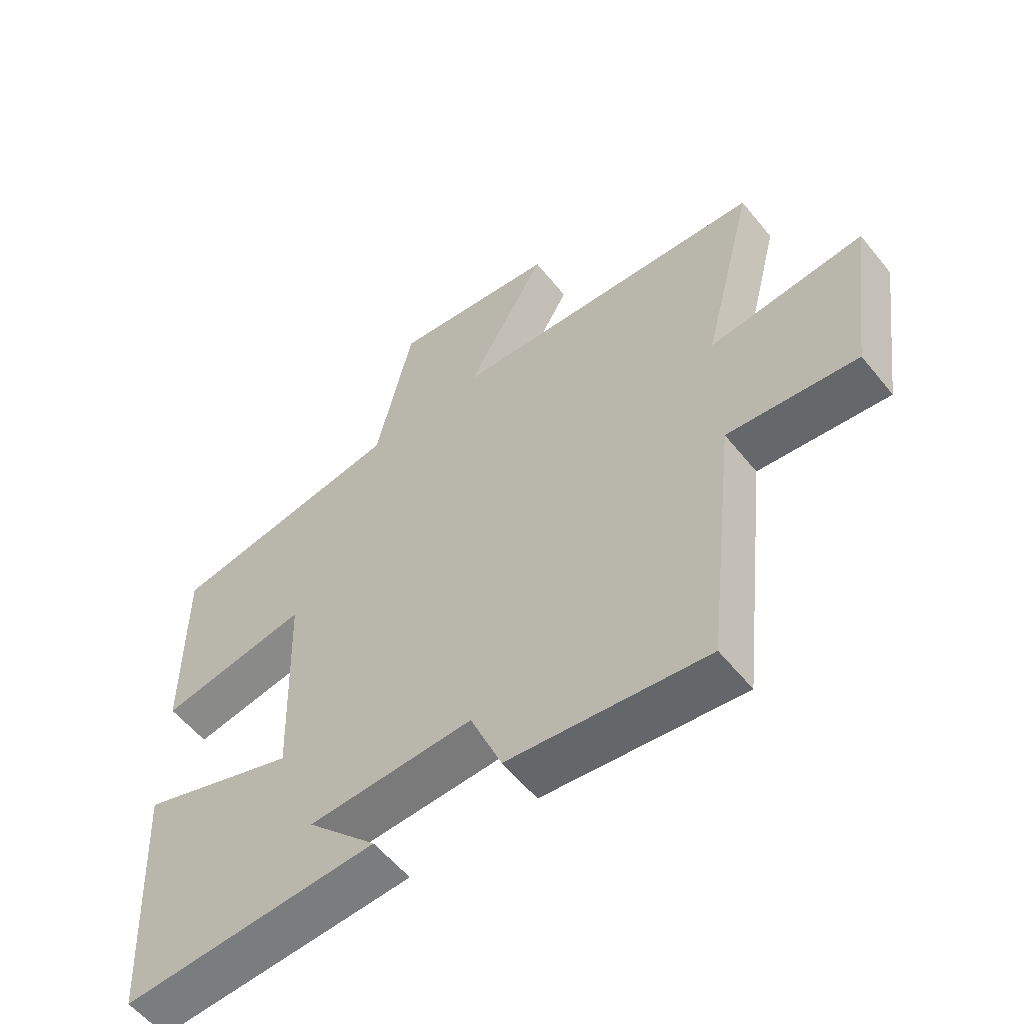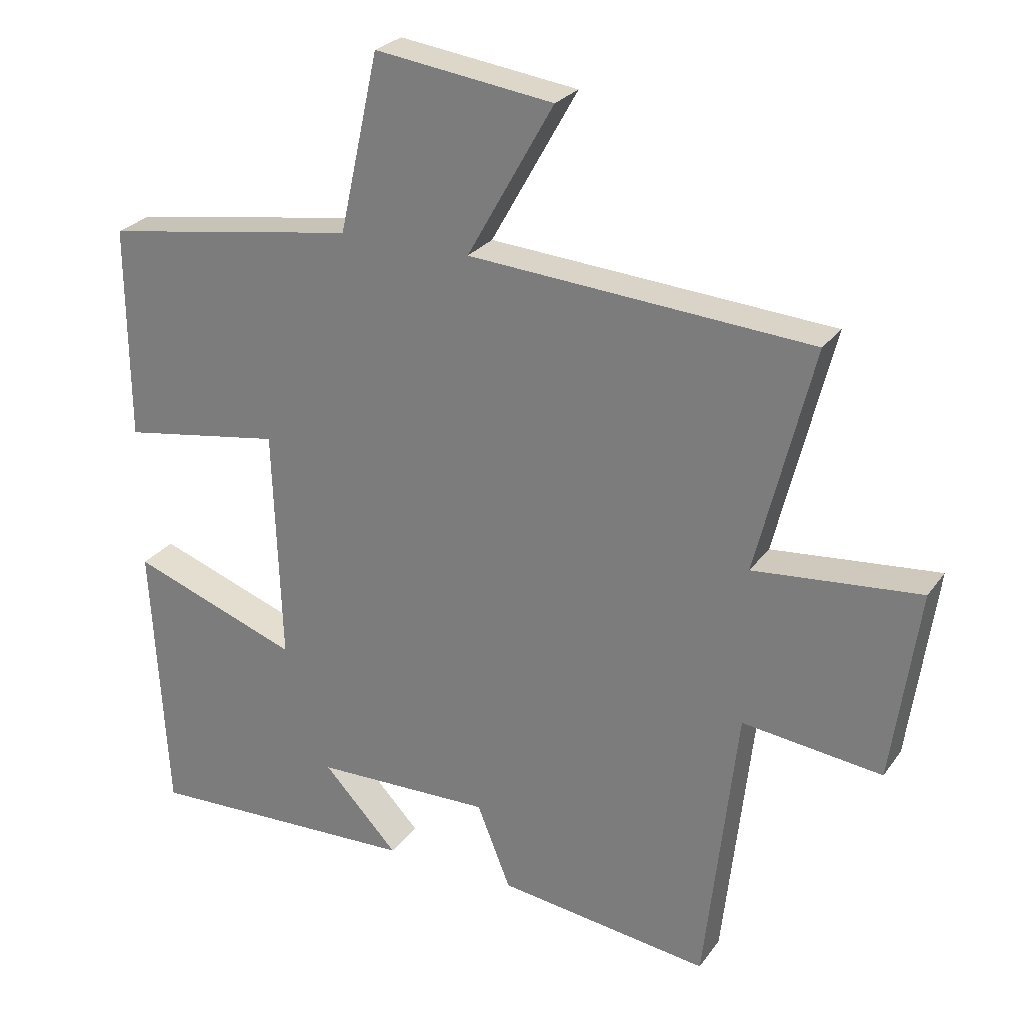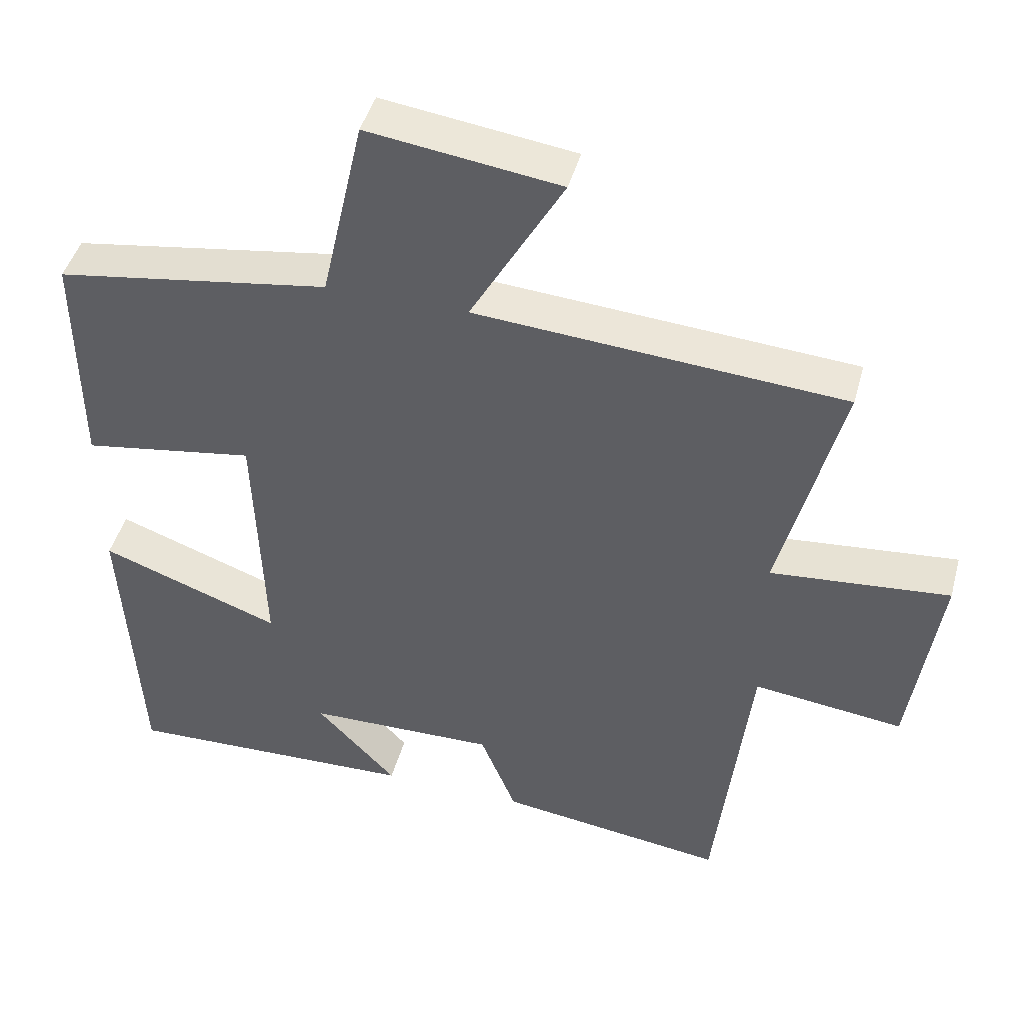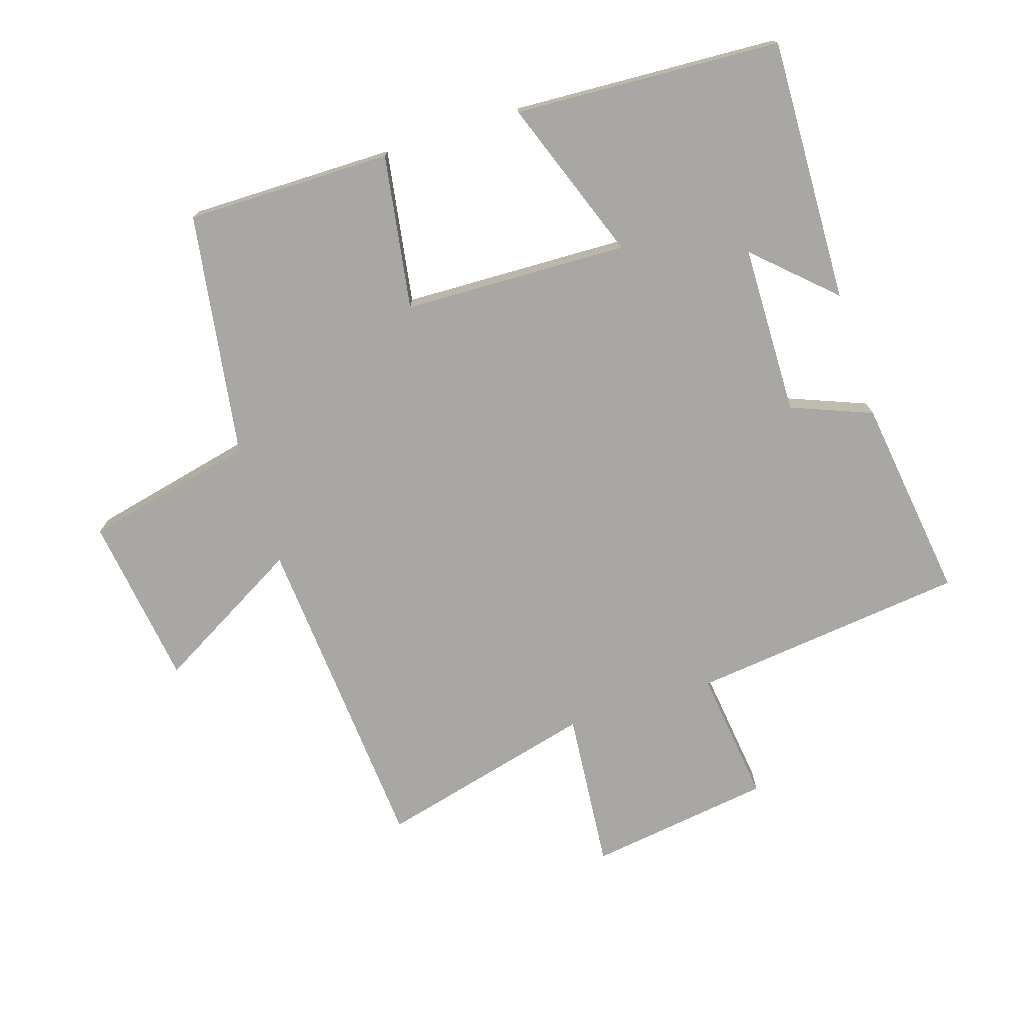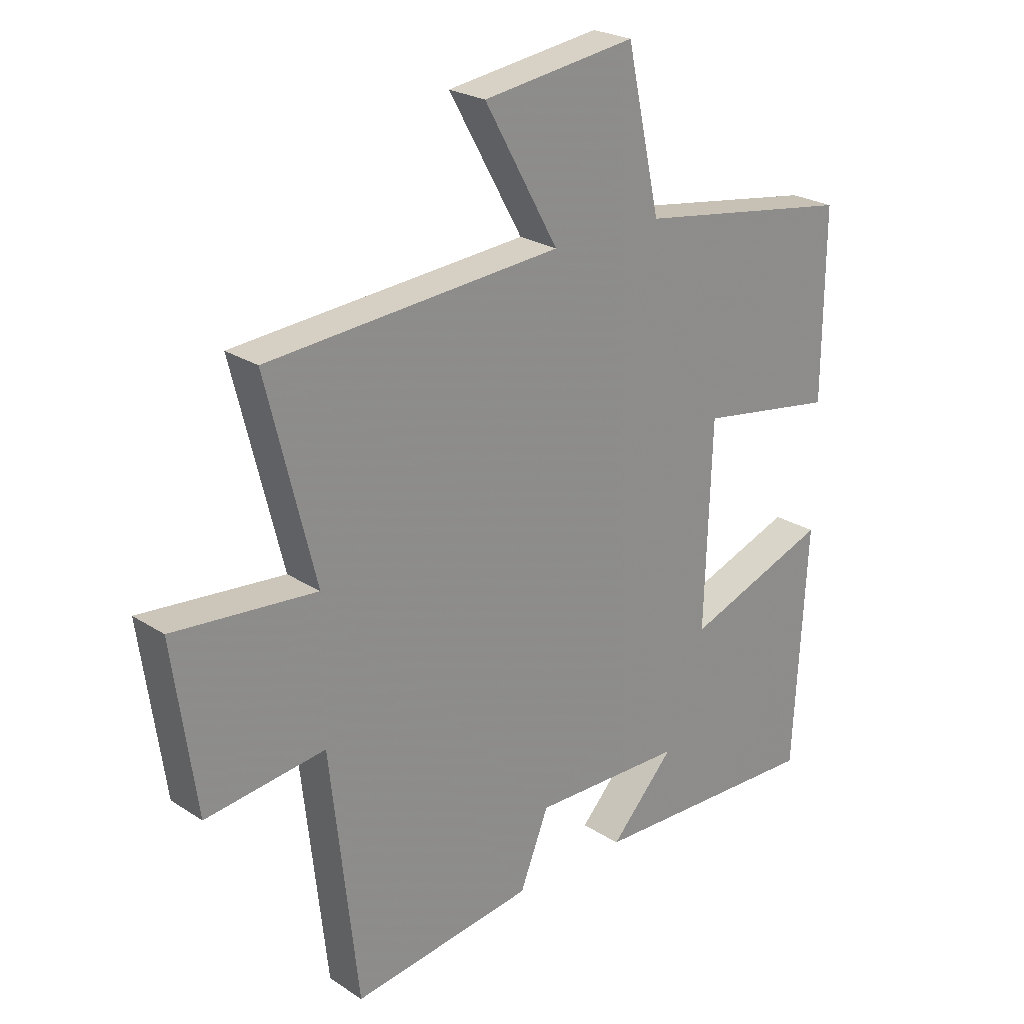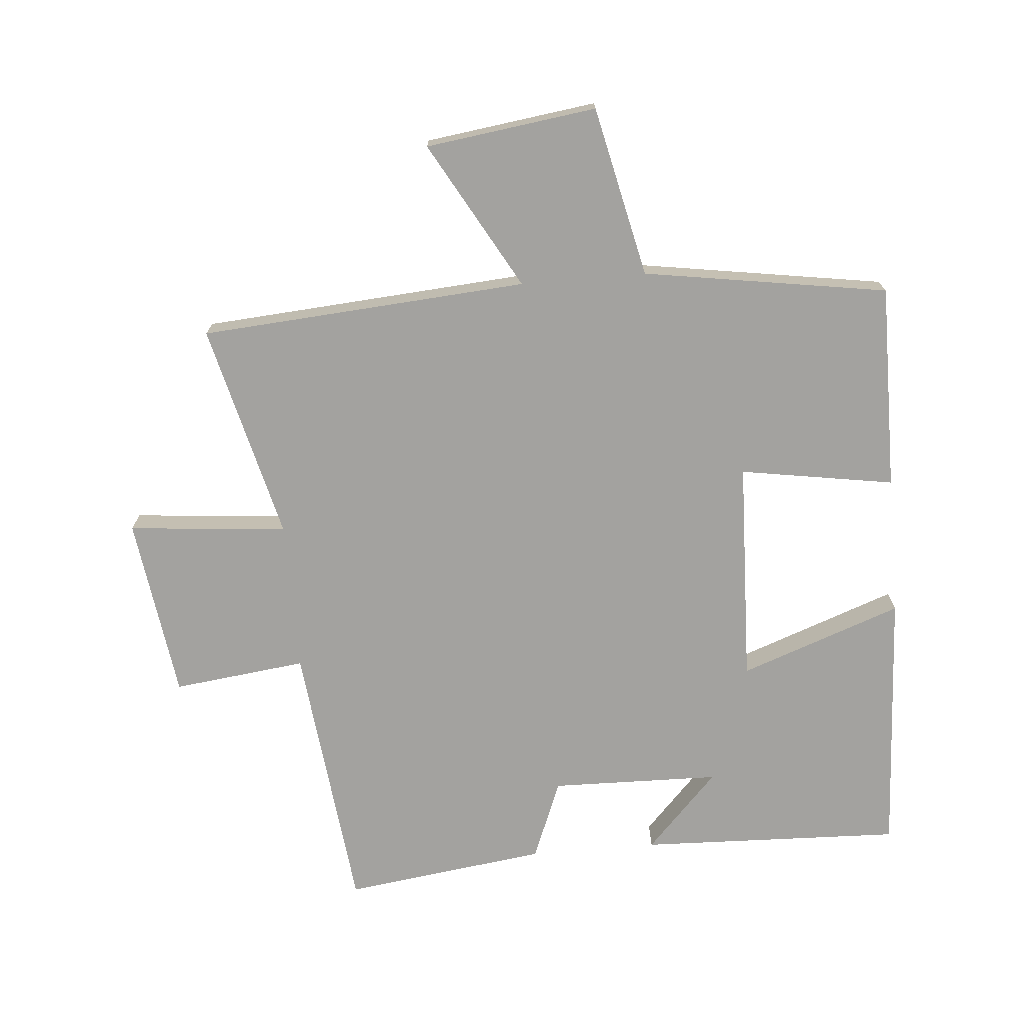
<metadata>
{"format":"obj","ext":"obj","renderer":"f3d","projection":"perspective","resolution":1024,"background":"white","views":[{"elev":-57.2,"azim":-141.5,"up":"+Z"},{"elev":26.1,"azim":-152.5,"up":"+Z"},{"elev":45.0,"azim":-164.9,"up":"+Z"},{"elev":-74.4,"azim":107.9,"up":"+Y"},{"elev":24.2,"azim":-43.1,"up":"+Z"},{"elev":-72.4,"azim":4.9,"up":"+Y"}]}
</metadata>
<code>
v 0.477 0.07 -0.515
v 0.067 0.07 -0.5
v 0.179 0.07 -0.381
v -0.085 0.07 -0.375
v -0.135 0.07 -0.5
v -0.452 0.07 -0.542
v -0.5 0.07 -0.113
v -0.708 0.07 -0.138
v -0.748 0.07 0.148
v -0.5 0.07 0.125
v -0.584 0.07 0.463
v -0.074 0.07 0.5
v -0.203 0.07 0.729
v 0.063 0.07 0.765
v 0.122 0.07 0.5
v 0.502 0.07 0.44
v 0.5 0.07 0.12
v 0.26 0.07 0.159
v 0.248 0.07 -0.191
v 0.5 0.07 -0.1
v 0.477 0 -0.515
v 0.067 0 -0.5
v 0.179 0 -0.381
v -0.085 0 -0.375
v -0.135 0 -0.5
v -0.452 0 -0.542
v -0.5 0 -0.113
v -0.708 0 -0.138
v -0.748 0 0.148
v -0.5 0 0.125
v -0.584 0 0.463
v -0.074 0 0.5
v -0.203 0 0.729
v 0.063 0 0.765
v 0.122 0 0.5
v 0.502 0 0.44
v 0.5 0 0.12
v 0.26 0 0.159
v 0.248 0 -0.191
v 0.5 0 -0.1
f 19 20 1
f 15 16 17 18
f 15 18 19
f 12 13 14 15
f 12 15 19
f 11 12 19
f 10 11 19
f 7 8 9 10
f 6 7 10
f 5 6 10
f 4 5 10
f 3 4 10 19
f 1 2 3
f 1 3 19
f 21 40 39
f 38 37 36 35
f 39 38 35
f 35 34 33 32
f 39 35 32
f 39 32 31
f 39 31 30
f 30 29 28 27
f 30 27 26
f 30 26 25
f 30 25 24
f 39 30 24 23
f 23 22 21
f 39 23 21
f 1 21 22 2
f 2 22 23 3
f 3 23 24 4
f 4 24 25 5
f 5 25 26 6
f 6 26 27 7
f 7 27 28 8
f 8 28 29 9
f 9 29 30 10
f 10 30 31 11
f 11 31 32 12
f 12 32 33 13
f 13 33 34 14
f 14 34 35 15
f 15 35 36 16
f 16 36 37 17
f 17 37 38 18
f 18 38 39 19
f 19 39 40 20
f 20 40 21 1

</code>
